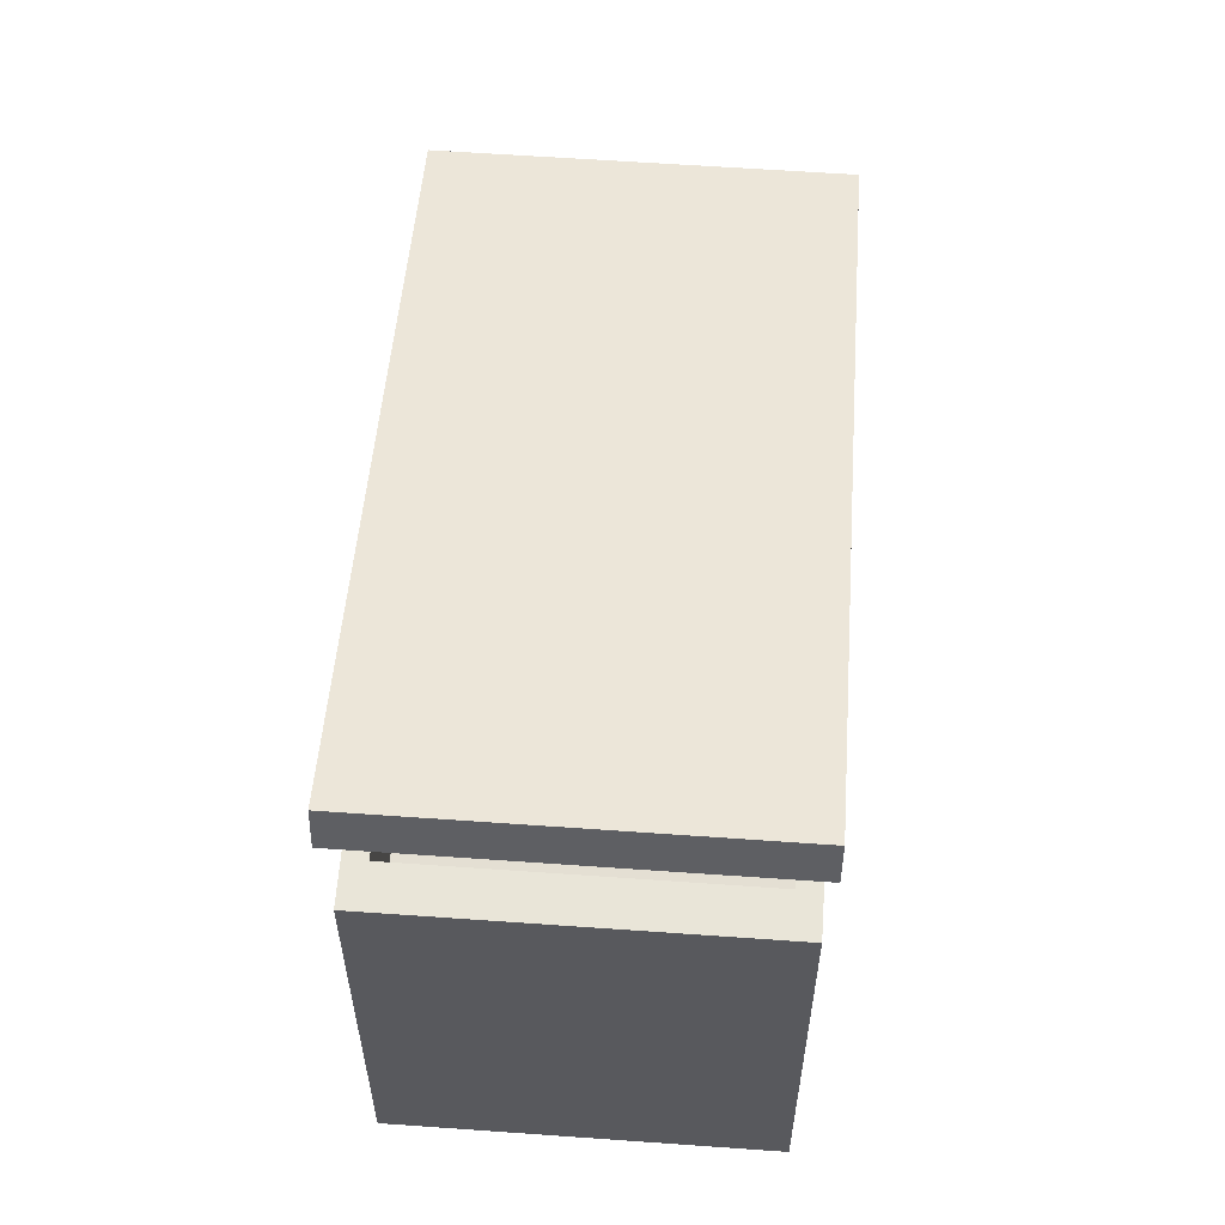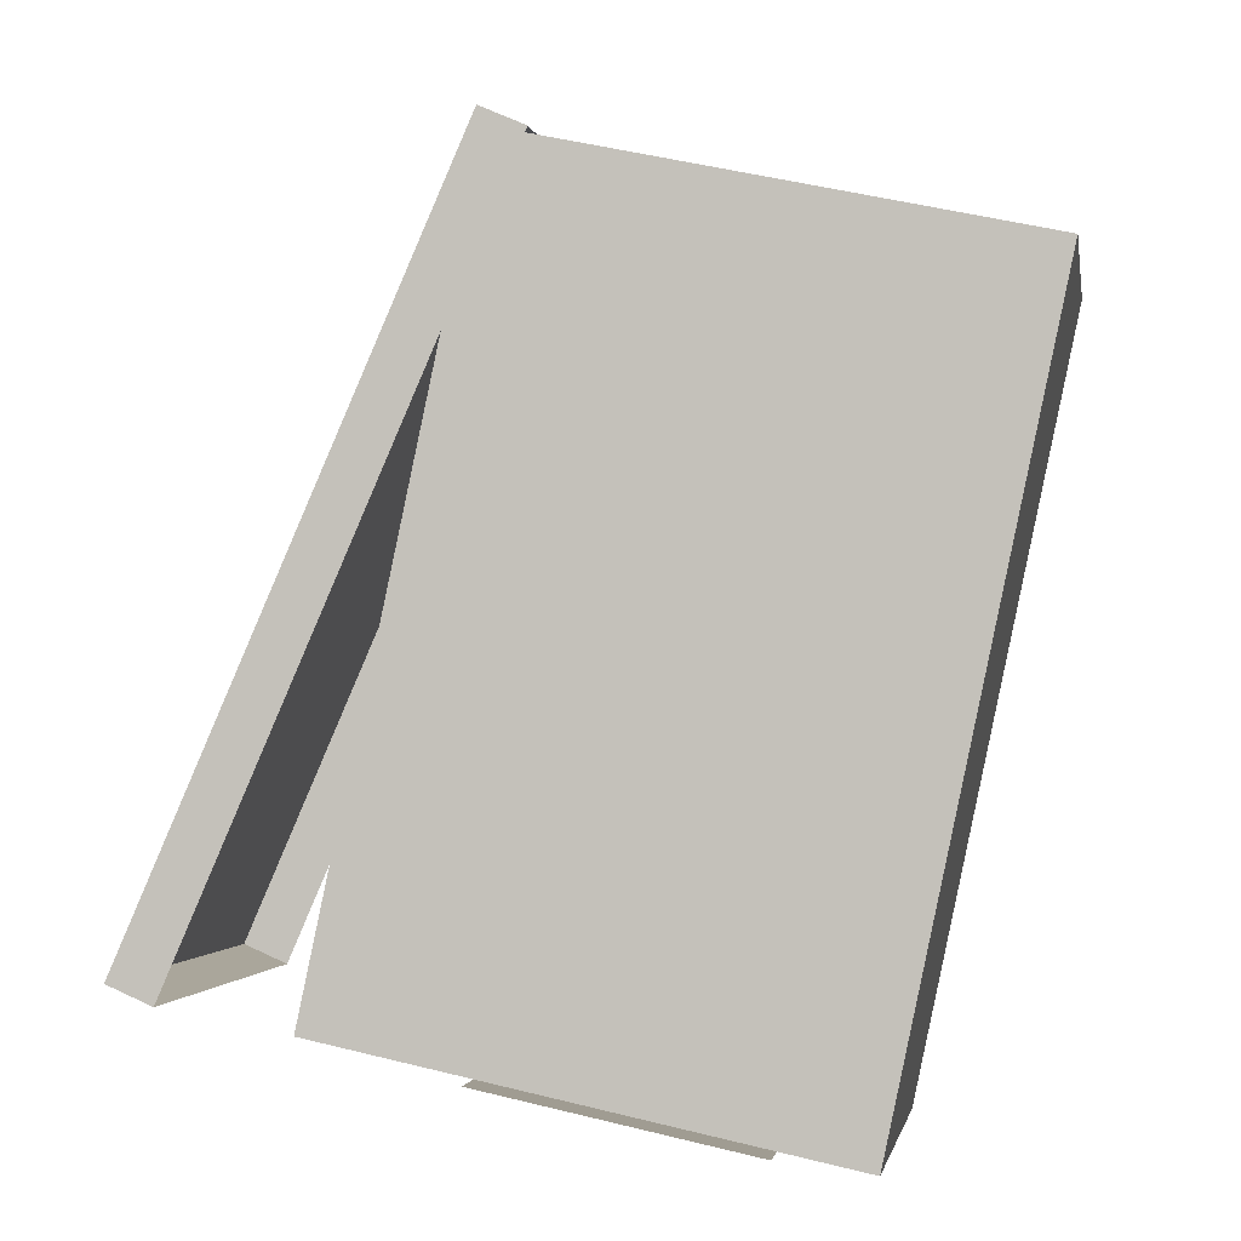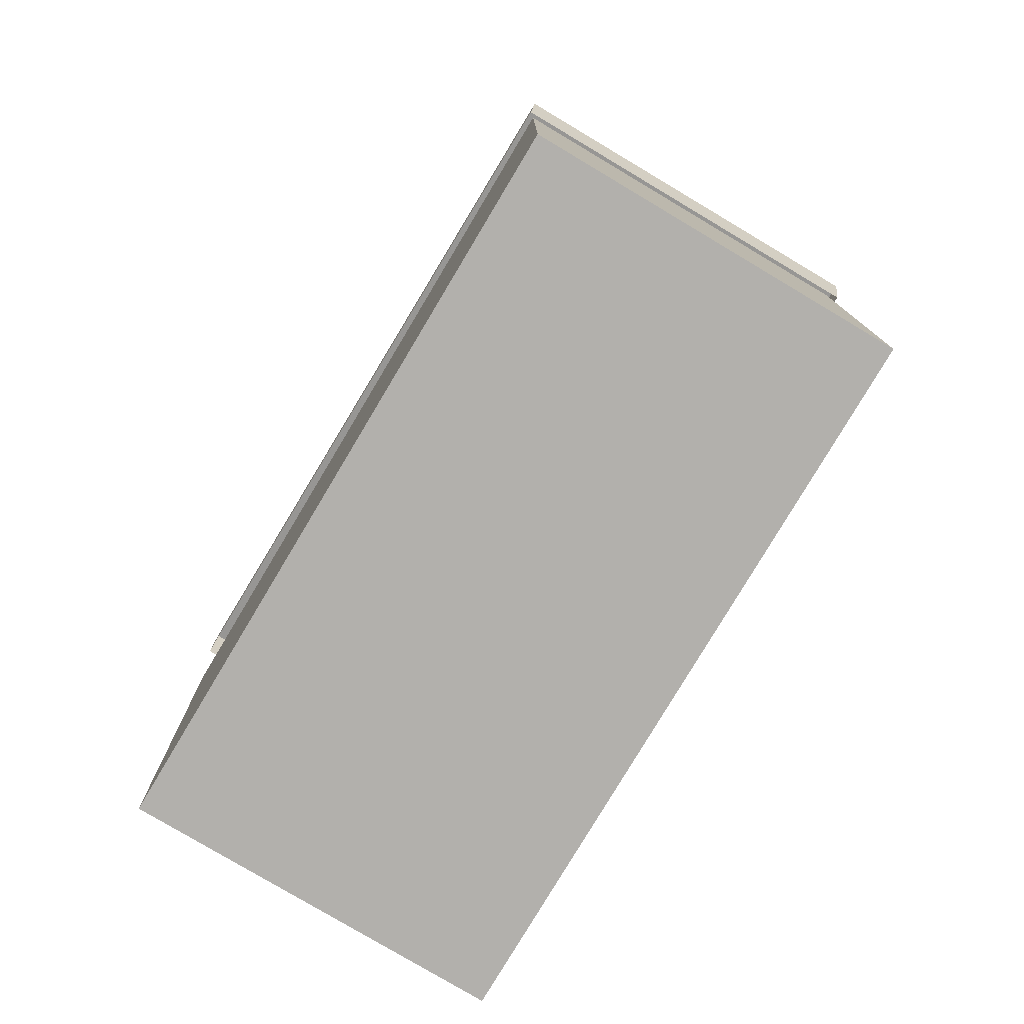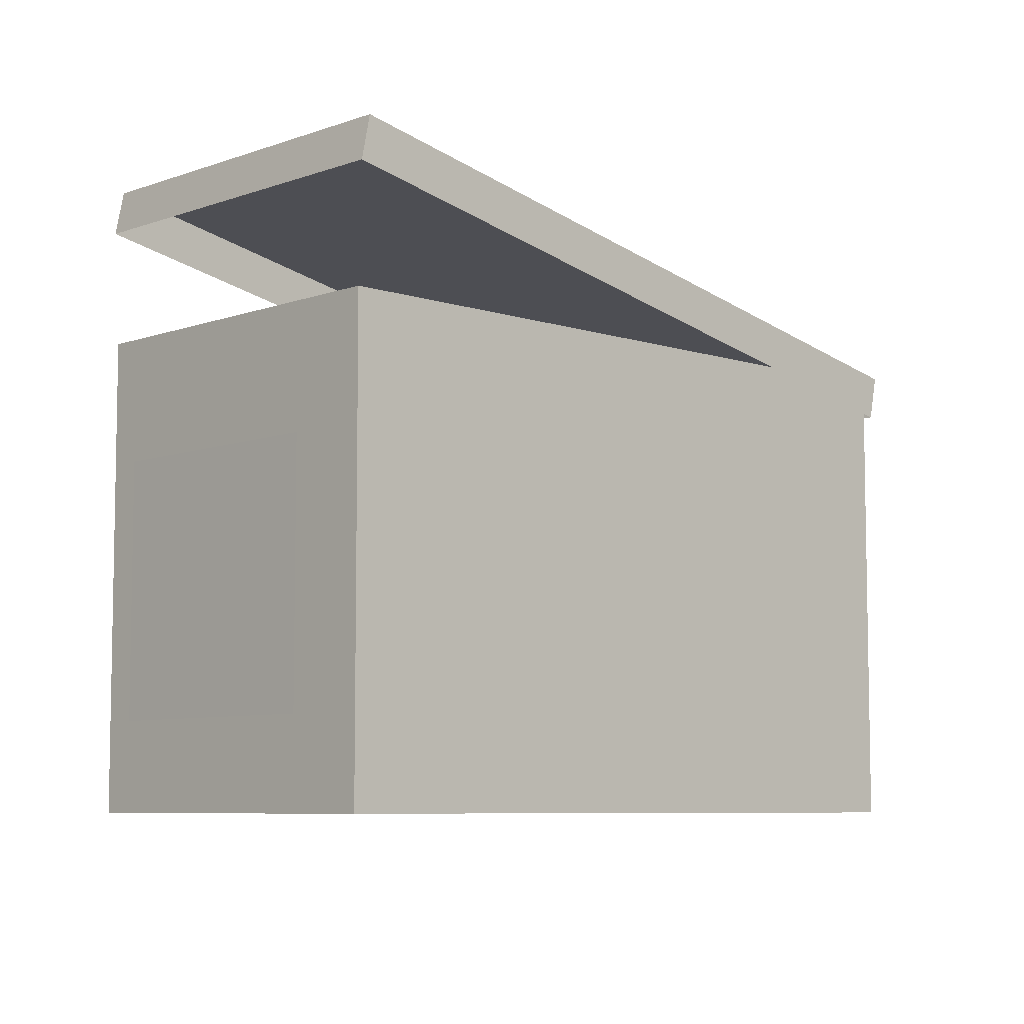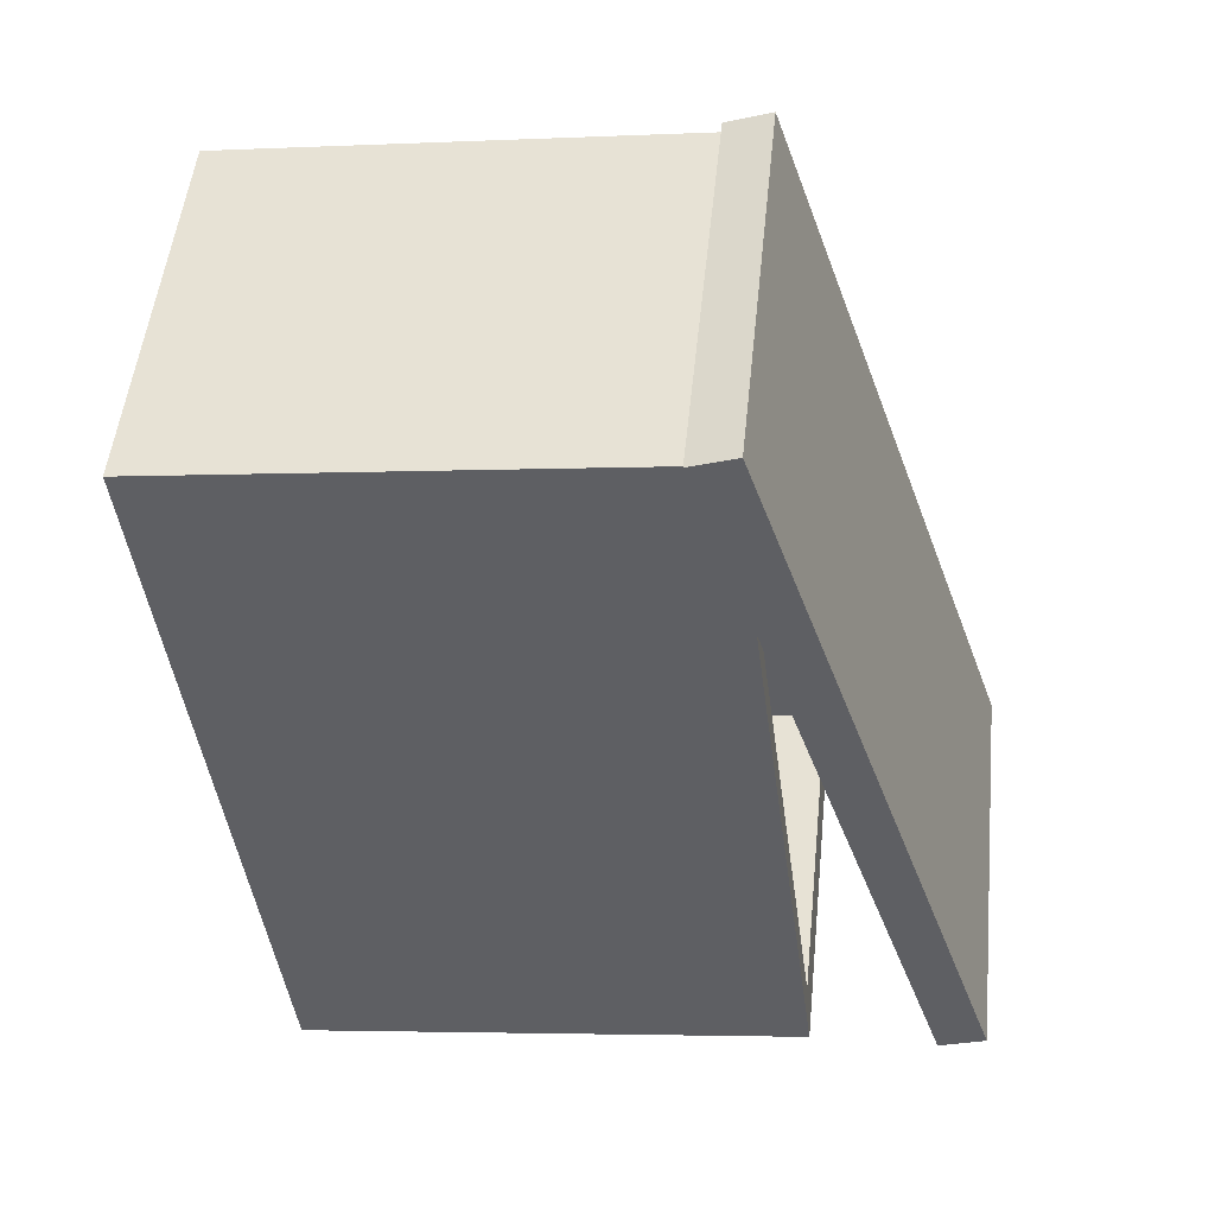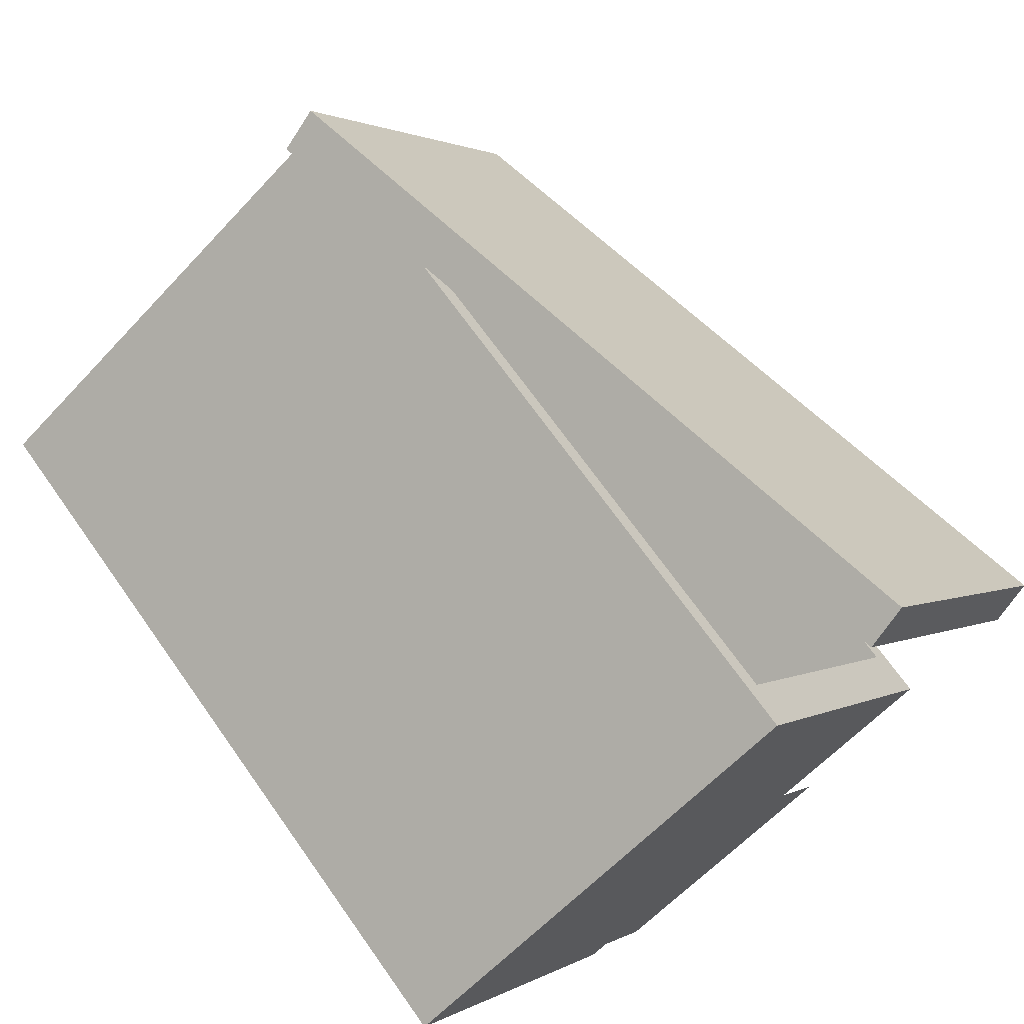
<metadata>
{"format":"obj","ext":"obj","renderer":"f3d","projection":"perspective","resolution":1024,"background":"white","views":[{"elev":59.7,"azim":-124.1,"up":"+Y"},{"elev":51.2,"azim":-74.9,"up":"+Z"},{"elev":-78.8,"azim":20.9,"up":"+Y"},{"elev":-7.1,"azim":-82.1,"up":"+Y"},{"elev":-3.6,"azim":99.1,"up":"+Z"},{"elev":-60.5,"azim":137.5,"up":"+Z"}]}
</metadata>
<code>
o Ammo_Box
v 0.05033 0.464 0.1267
v 0.06463 0.604 0.1295
v 0.1197 0.464 0.03884
v 0.1257 0.604 0.05209
v 0.2211 0.464 0.2615
v 0.2151 0.604 0.2482
v 0.2904 0.464 0.1737
v 0.2762 0.604 0.1709
v 0.05033 0.604 0.1267
v 0.1197 0.604 0.03884
v 0.2904 0.604 0.1737
v 0.2211 0.604 0.2615
v 0.05758 0.4903 0.1085
v 0.05758 0.5659 0.1085
v 0.105 0.4903 0.04903
v 0.105 0.5659 0.04903
f 1 9 10 3
f 3 10 11 7
f 7 11 12 5
f 5 12 9 1
f 3 7 5 1
f 2 4 10 9
f 4 8 11 10
f 8 6 12 11
f 6 2 9 12
f 13 14 16 15
o Lid
v 0.04872 0.6381 0.1277
v 0.05081 0.6511 0.1293
v 0.1203 0.6381 0.03704
v 0.1223 0.6511 0.0387
v 0.2211 0.5932 0.2637
v 0.2232 0.6062 0.2654
v 0.2926 0.5932 0.1731
v 0.2947 0.6062 0.1748
f 17 18 20 19
f 19 20 24 23
f 23 24 22 21
f 21 22 18 17
f 24 20 18 22
o Ammo
v 0.05473 0.5427 0.1244
v 0.2212 0.5667 0.2558
v 0.1185 0.5427 0.04364
v 0.2849 0.5667 0.175
f 25 26 28 27

</code>
